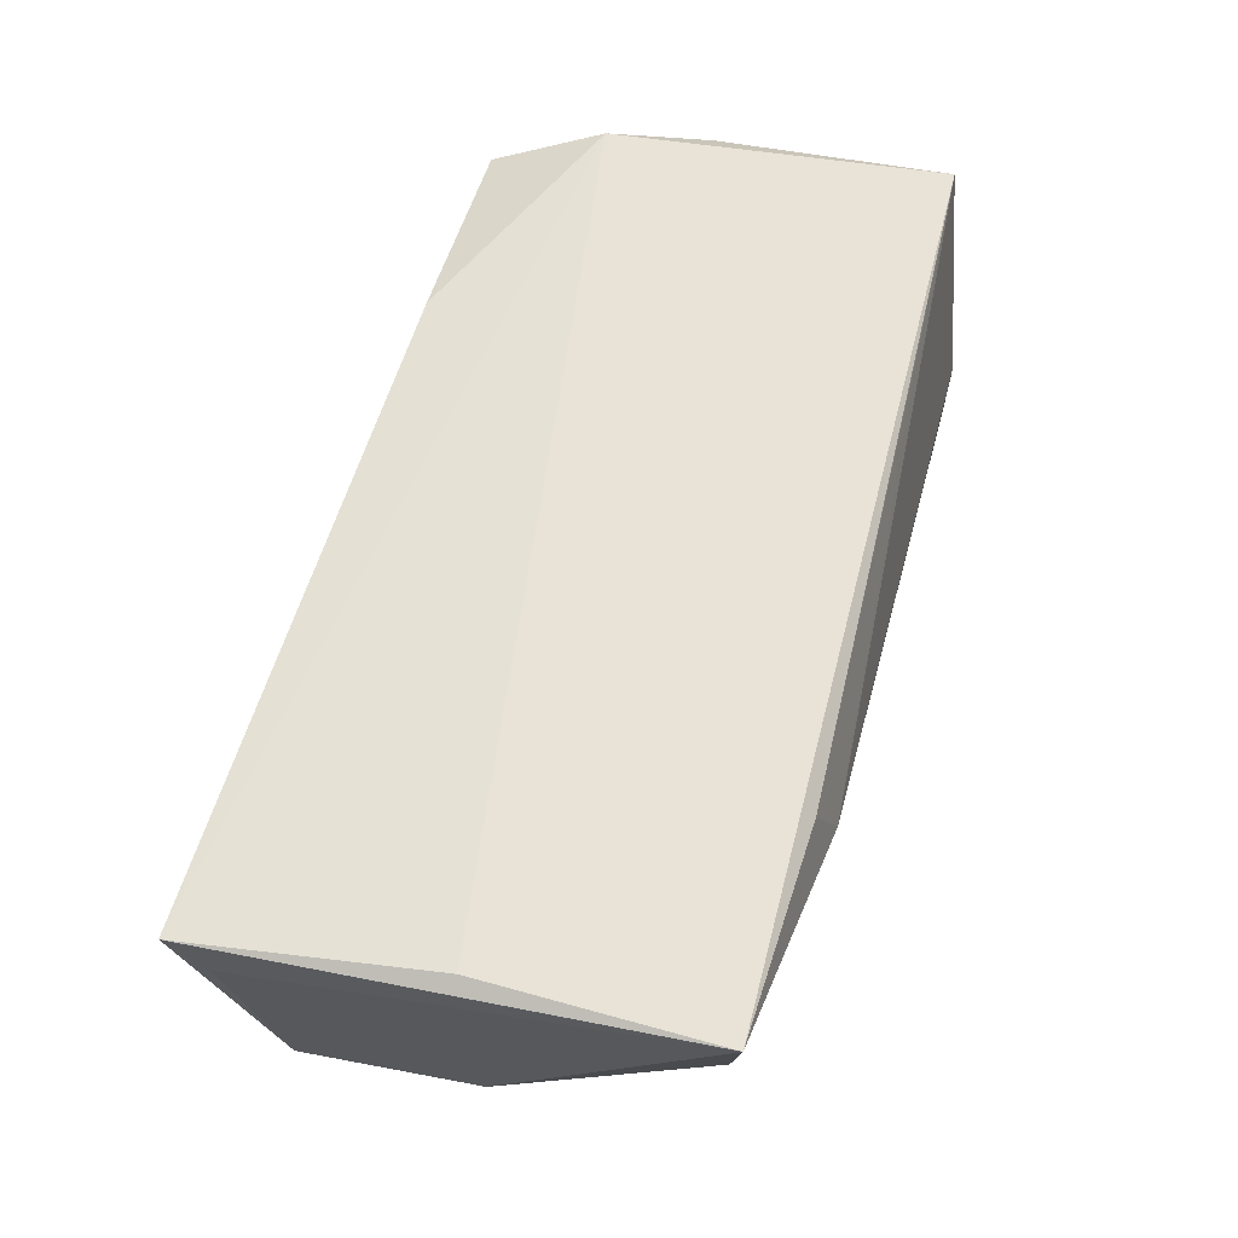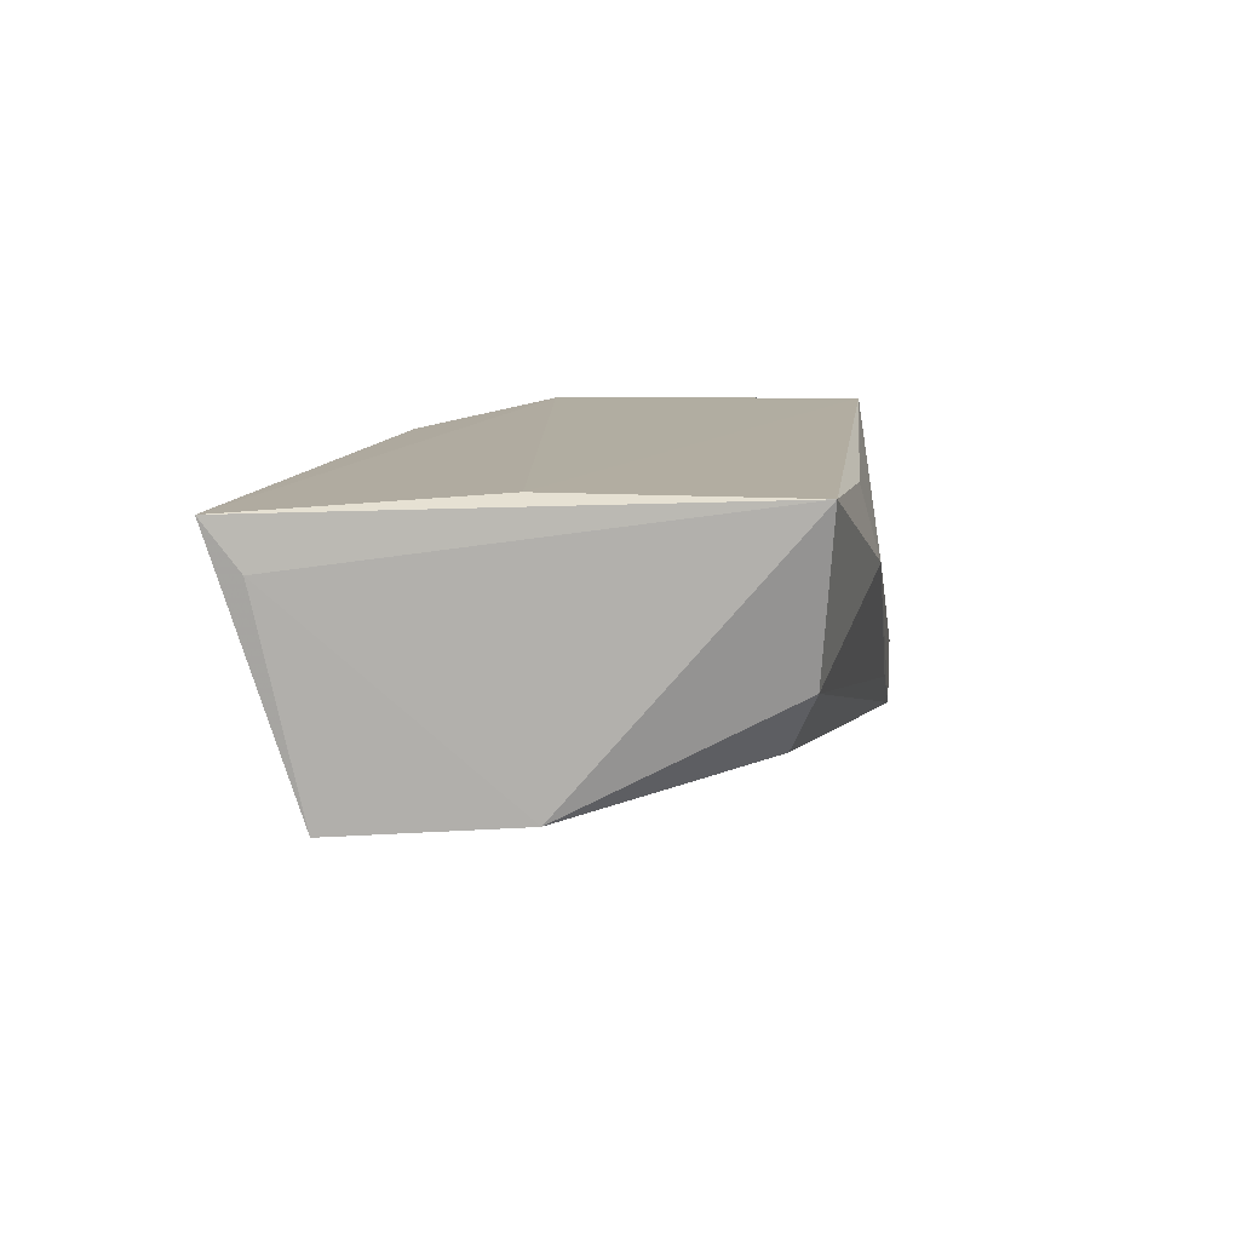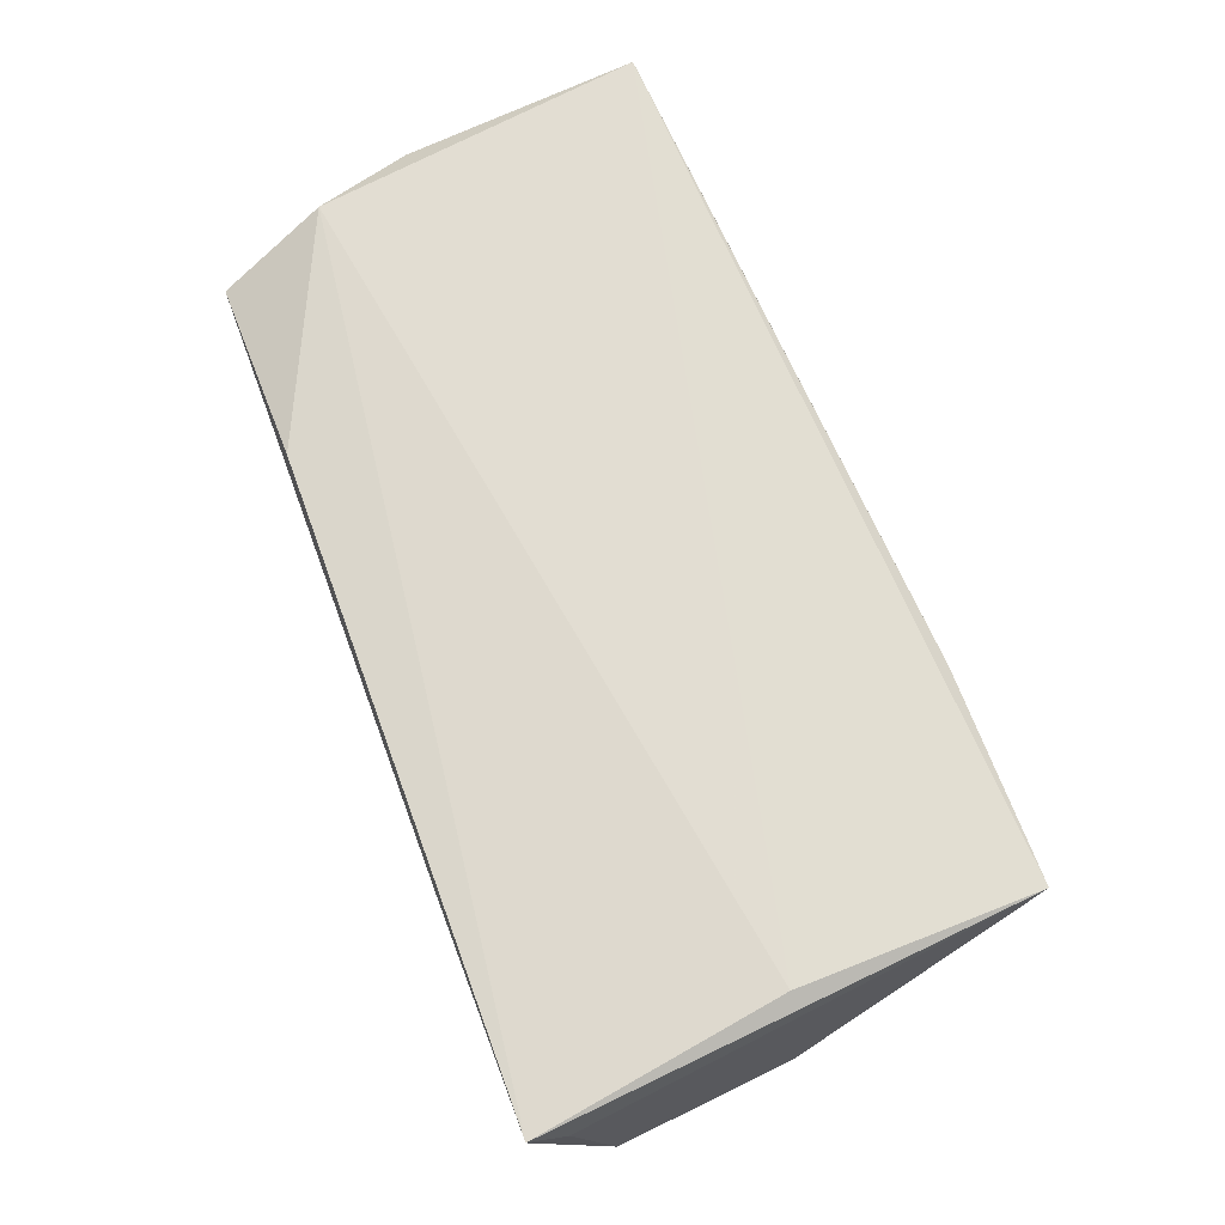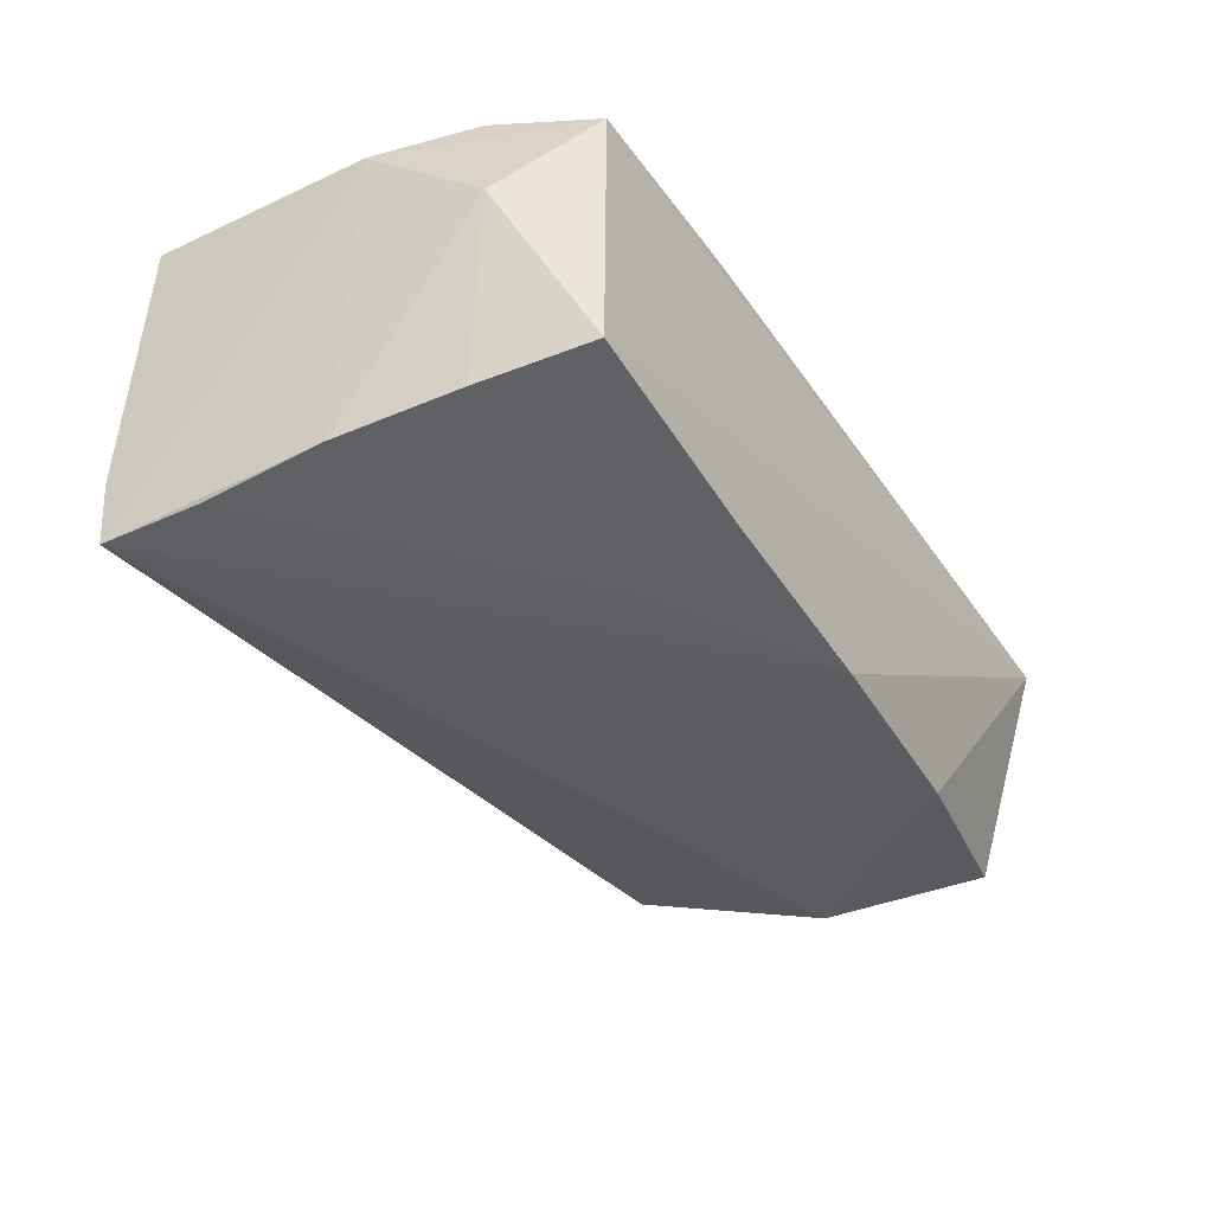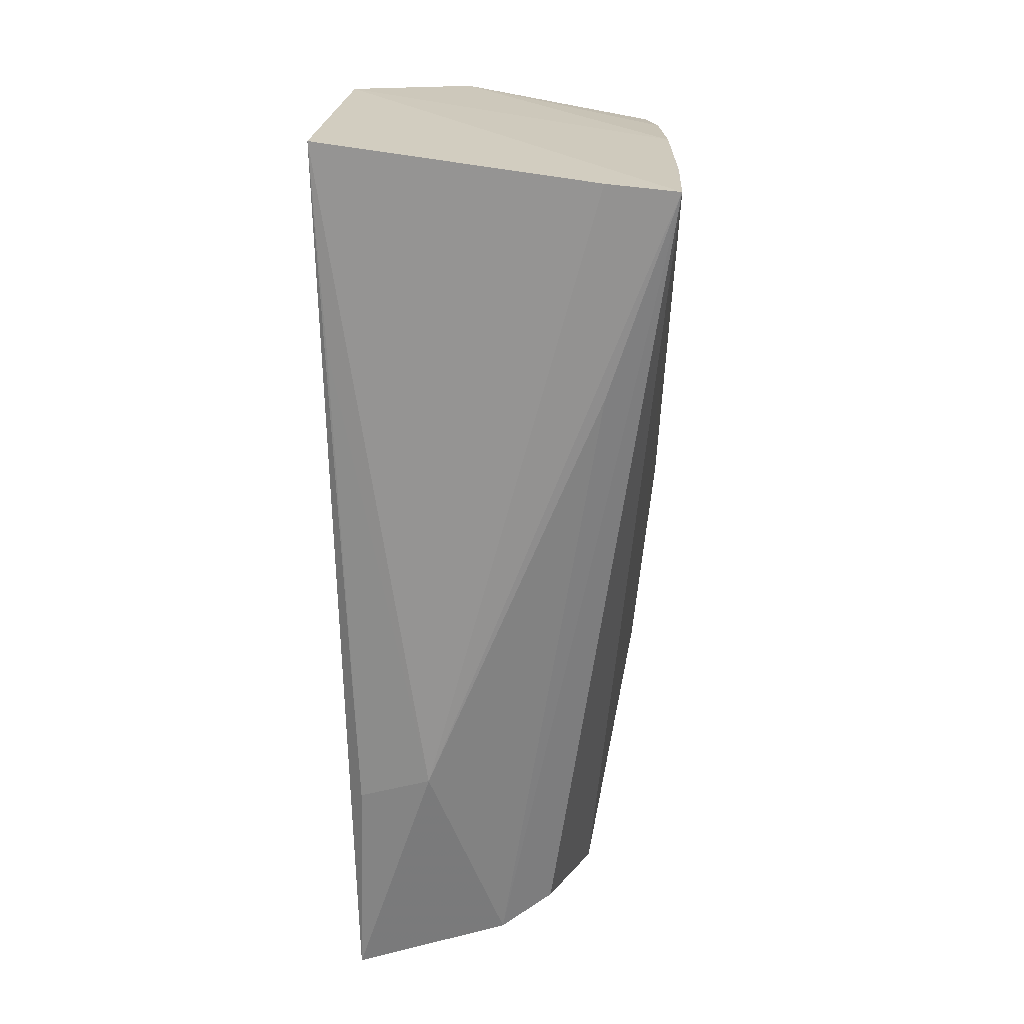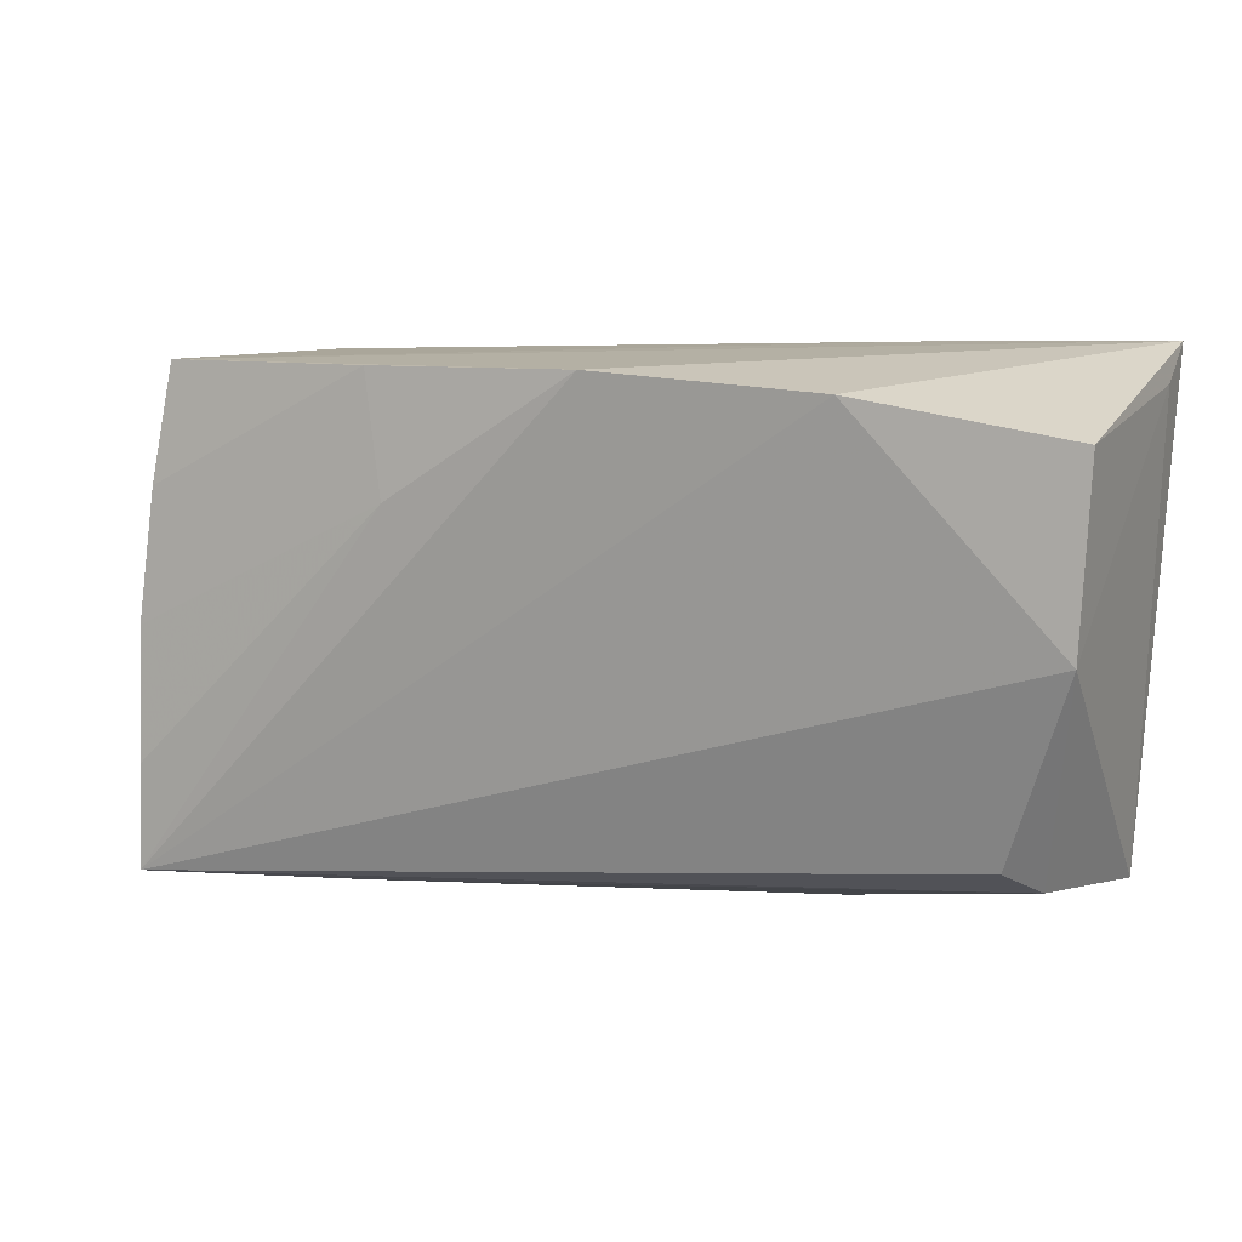
<metadata>
{"format":"obj","ext":"obj","renderer":"f3d","projection":"perspective","resolution":1024,"background":"white","views":[{"elev":62.5,"azim":-73.5,"up":"+Z"},{"elev":10.3,"azim":-81.2,"up":"+Z"},{"elev":68.1,"azim":-110.8,"up":"+Z"},{"elev":-46.4,"azim":122.4,"up":"+Z"},{"elev":-65.4,"azim":91.4,"up":"+Y"},{"elev":6.4,"azim":-153.1,"up":"+Y"}]}
</metadata>
<code>
v 0.02388 -0.02949 -0.01312
v -0.024 -0.0306 0.008201
v 0.0465 0.01485 0.01813
v -0.04576 -0.02345 -0.006107
v -0.0568 0.0239 0.01078
v 0.04684 -0.02917 -0.02131
v 0.0457 -0.002068 -0.02179
v -0.0307 0.02821 0.01497
v 0.05202 -0.02434 0.01813
v -0.05608 0.01867 -0.01307
v -0.02714 -0.02848 0.01655
v -0.05215 -0.02782 0.01797
v 0.04285 0.02754 0.01335
v 0.04793 -0.02918 -0.01314
v 0.04847 0.01691 0.001851
v 0.01975 0.02733 0.01638
v -0.05675 0.02821 0.01608
v -0.03305 0.02314 -0.01901
v -0.04833 -0.02627 -3.94e-06
v -0.007899 0.02537 -0.02246
v 0.0144 0.01193 -0.02265
v 0.0514 0.003275 0.01514
v 0.04608 -0.01724 -0.02189
v 0.02903 -0.02563 0.01744
v 0.01645 0.02576 -0.02235
v 0.04139 0.02634 -0.02108
v -0.05259 -0.0003599 0.01813
v 0.0438 0.01291 -0.02163
v -0.05439 -0.002174 -0.01163
f 22 13 3
f 26 20 17
f 2 6 14
f 14 6 22
f 2 14 9
f 9 14 22
f 22 3 9
f 17 12 27
f 27 3 17
f 12 9 27
f 27 9 3
f 17 3 16
f 16 3 13
f 5 12 17
f 17 10 5
f 20 6 18
f 17 20 18
f 18 10 17
f 8 26 17
f 13 26 8
f 17 16 8
f 8 16 13
f 21 6 20
f 15 13 22
f 15 26 13
f 11 12 2
f 11 9 12
f 12 5 29
f 29 5 10
f 10 18 29
f 29 18 6
f 6 4 29
f 19 4 6
f 2 12 19
f 12 29 19
f 19 29 4
f 20 26 25
f 25 21 20
f 22 6 7
f 7 15 22
f 2 9 24
f 24 11 2
f 9 11 24
f 1 6 2
f 2 19 1
f 1 19 6
f 6 21 23
f 23 7 6
f 21 7 23
f 21 25 28
f 28 7 21
f 28 25 26
f 26 15 28
f 15 7 28

</code>
